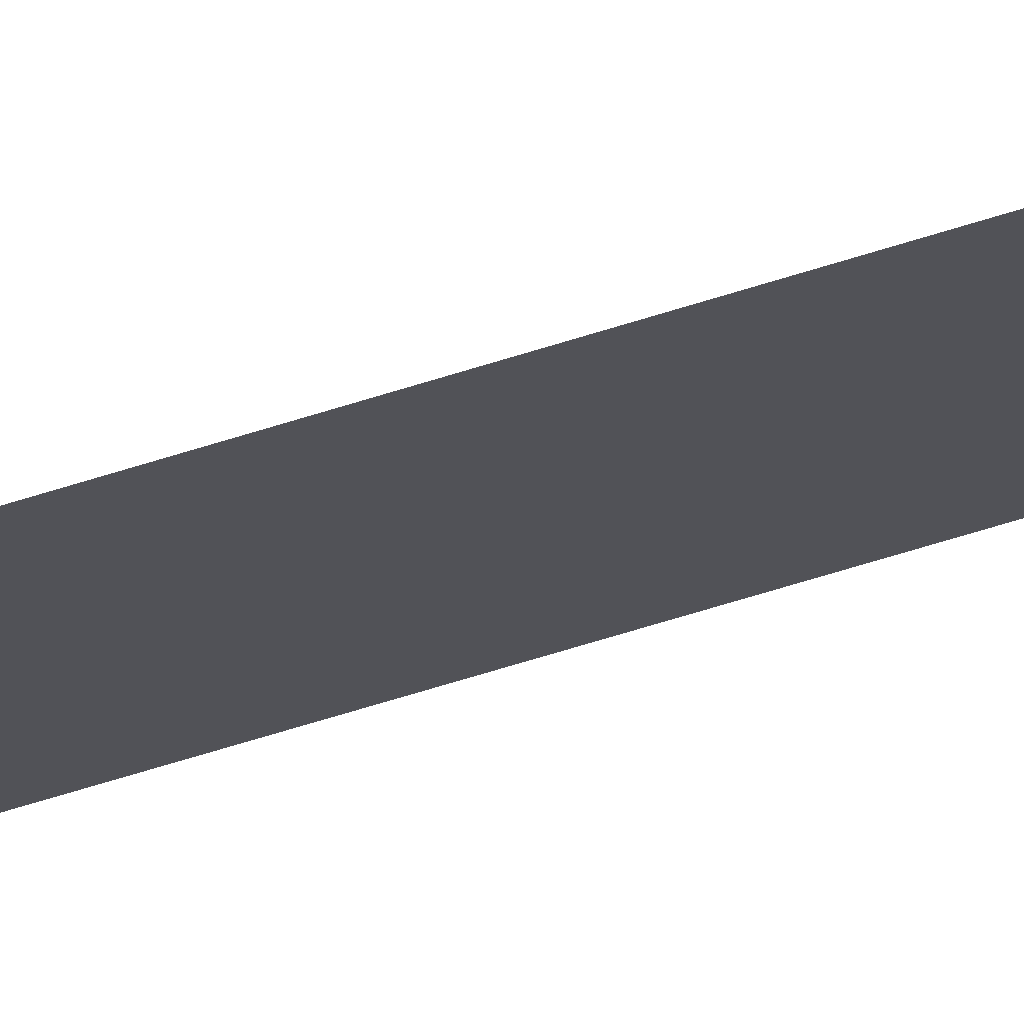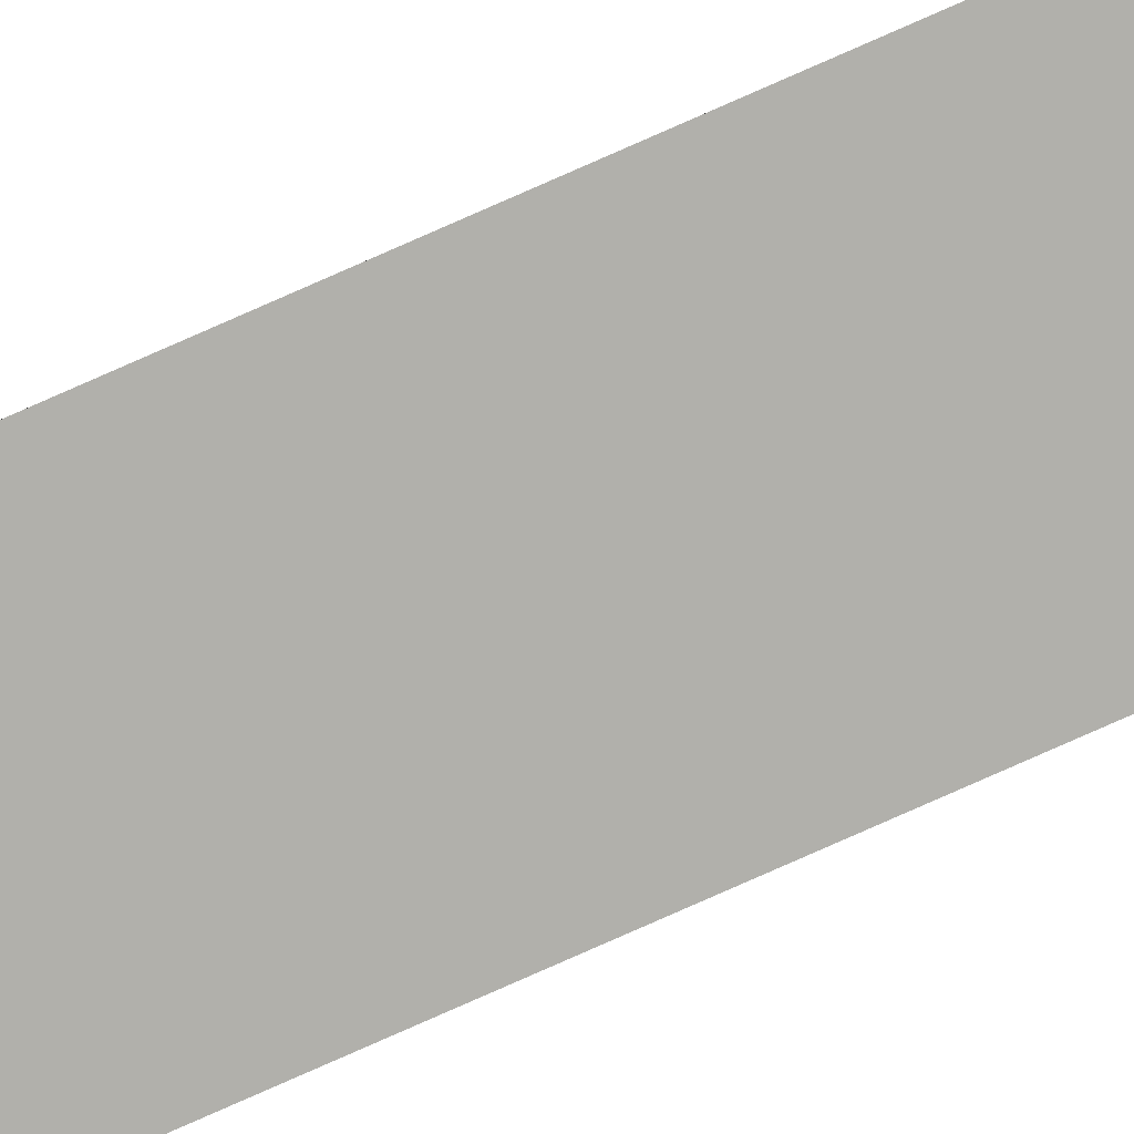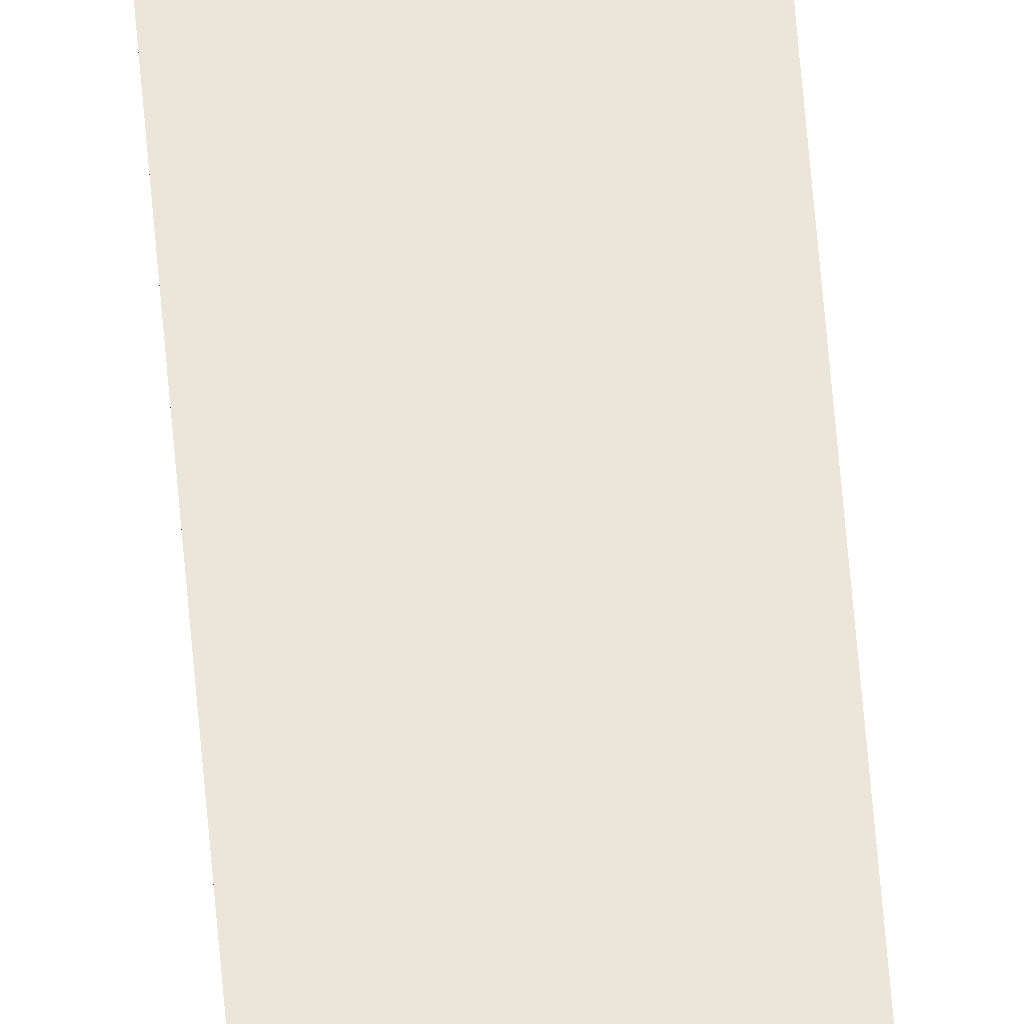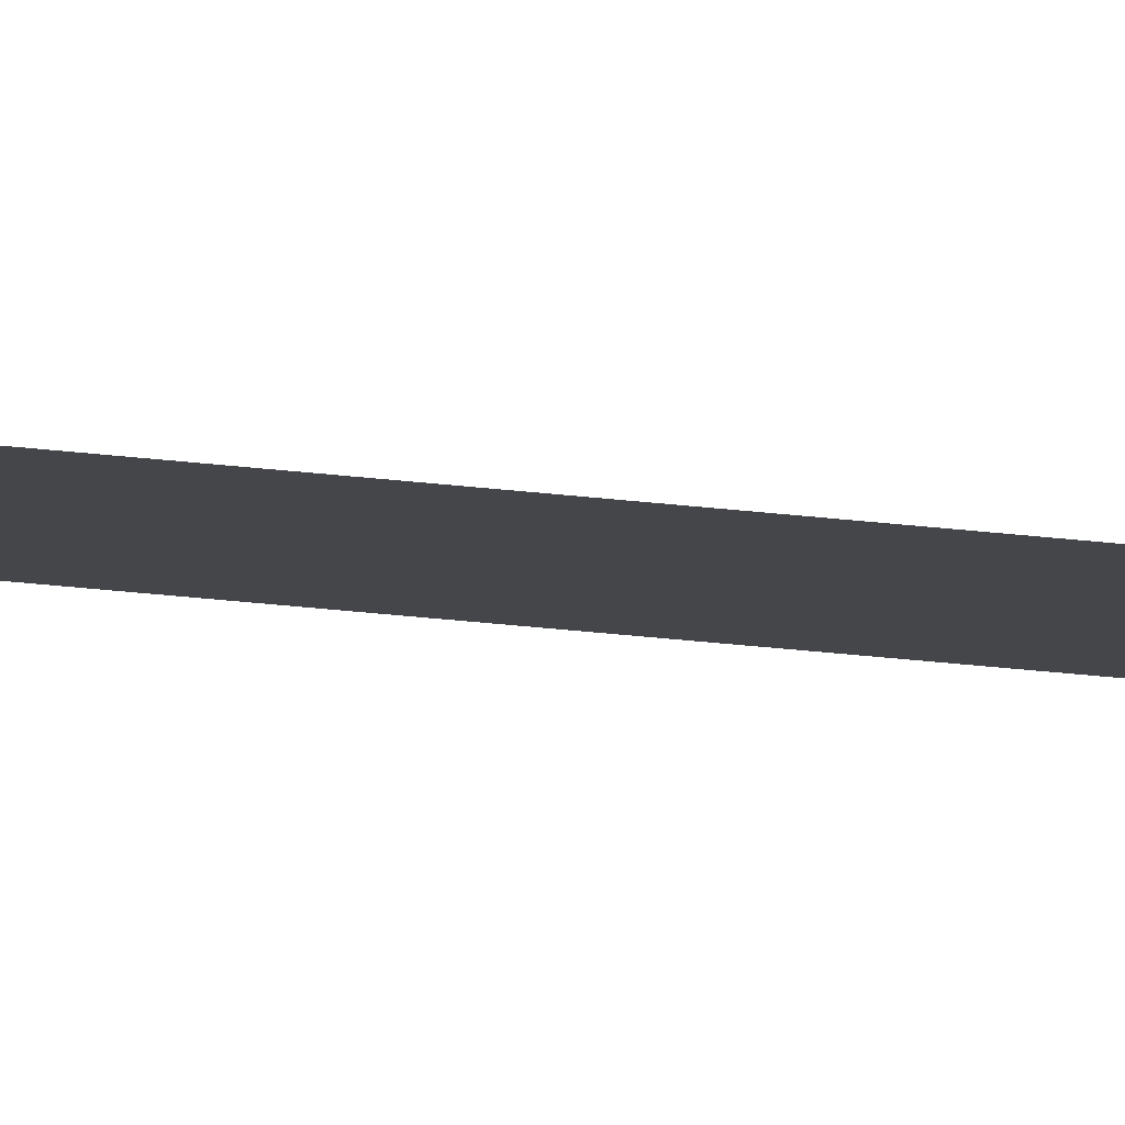
<metadata>
{"format":"obj","ext":"obj","renderer":"f3d","projection":"perspective","resolution":1024,"background":"white","views":[{"elev":-21.4,"azim":-51.6,"up":"+Y"},{"elev":-78.5,"azim":113.9,"up":"+Y"},{"elev":48.1,"azim":176.0,"up":"+Y"},{"elev":-9.4,"azim":-118.1,"up":"+Y"}]}
</metadata>
<code>
o wall_obb.096_Mesh.101
v 154 4.508 -90.71
v 154 4.508 -94.11
v 154 4.508 -97.51
v 154 4.508 -100.9
v 154 4.508 -104.3
v 154 4.508 -107.7
v 154 4.508 -111.1
v 154 4.508 -114.5
v 154 4.508 -117.9
v 154 4.508 -121.3
v 153.5 4.508 -90.71
v 153.5 4.508 -94.11
v 153.5 4.508 -97.51
v 153.5 4.508 -100.9
v 153.5 4.508 -104.3
v 153.5 4.508 -107.7
v 153.5 4.508 -111.1
v 153.5 4.508 -114.5
v 153.5 4.508 -117.9
v 153.5 4.508 -121.3
f 1 2 3 4 5 6 7 8 9 10 20 19 18 17 16 15 14 13 12 11

</code>
